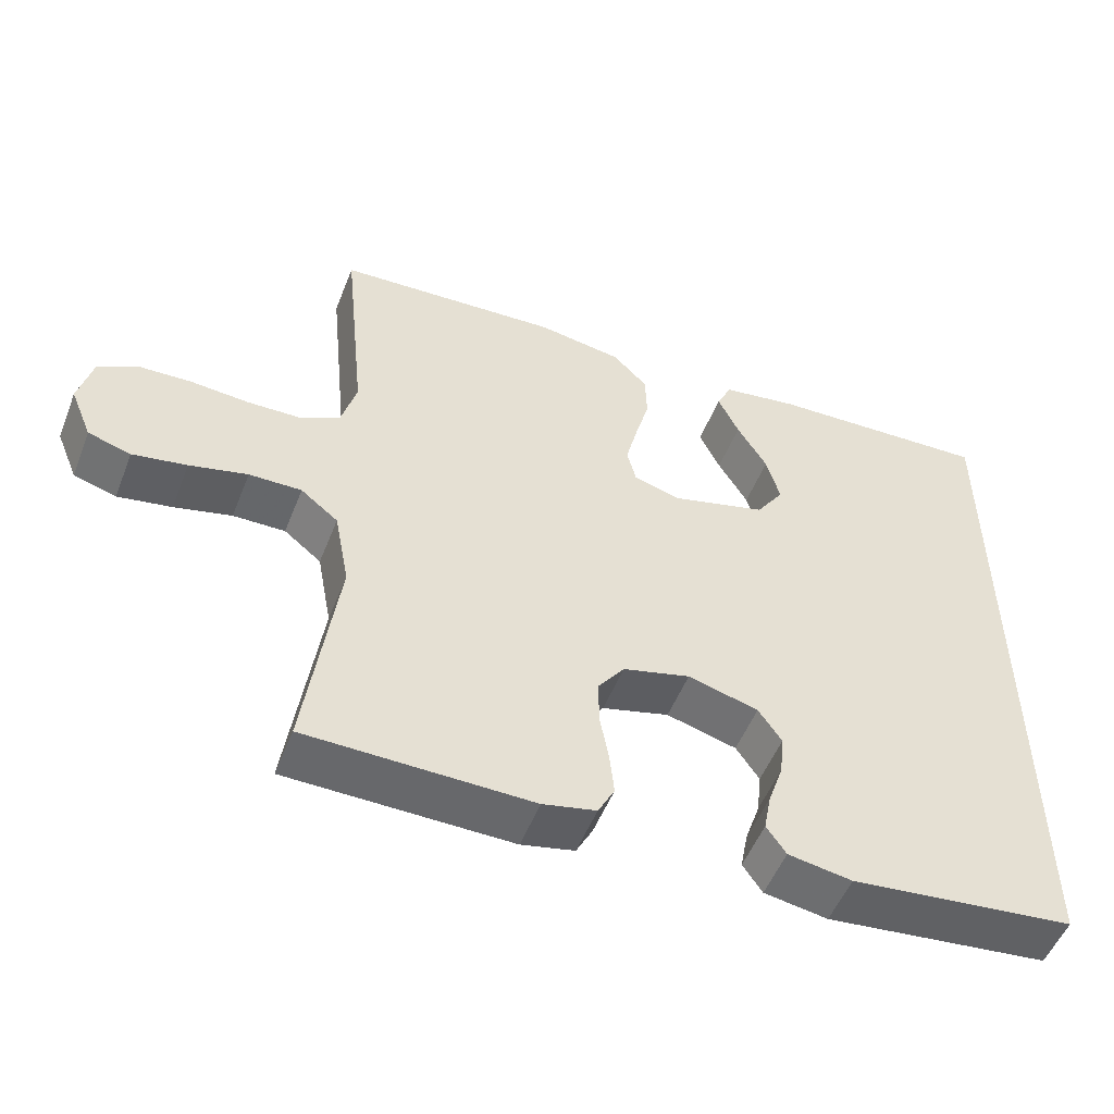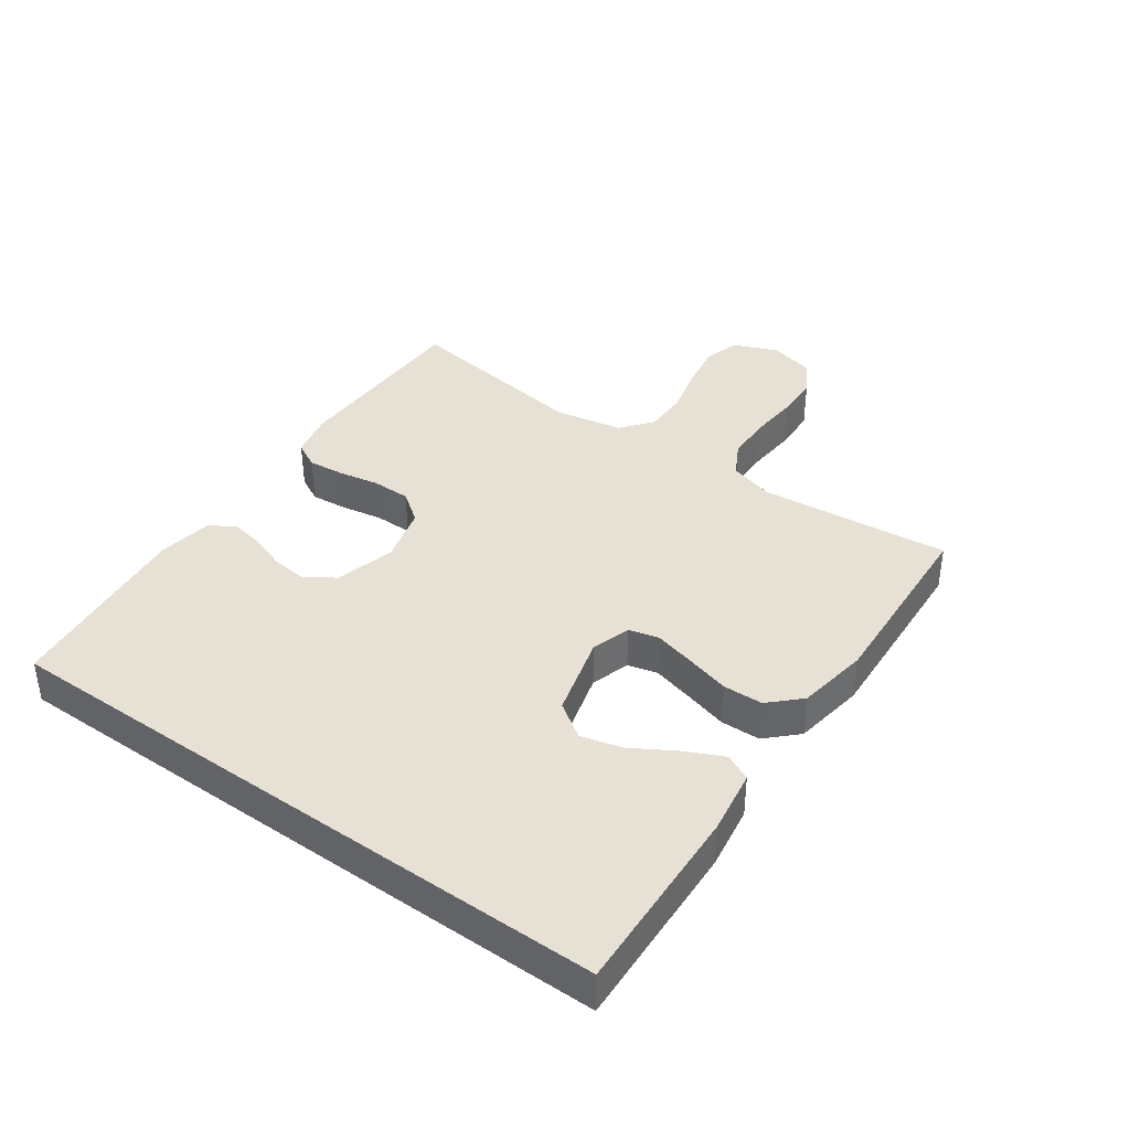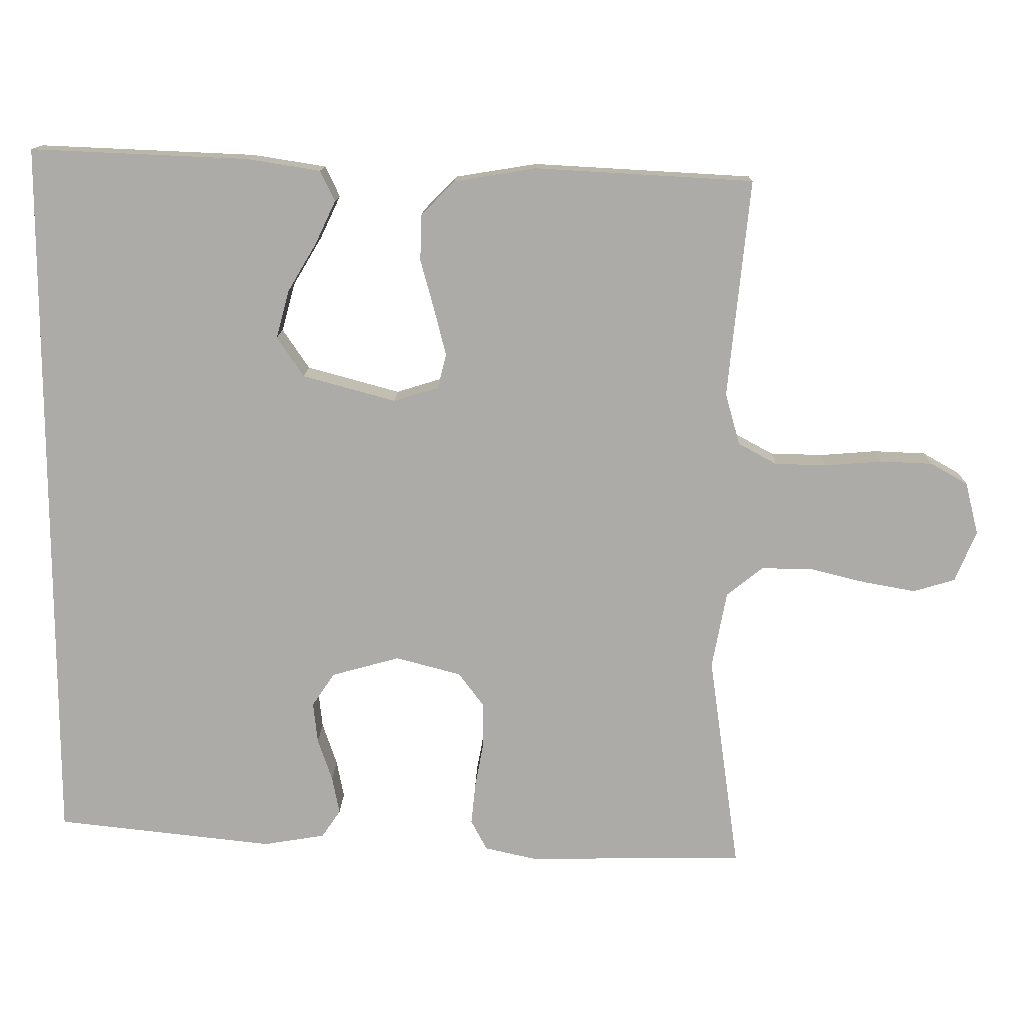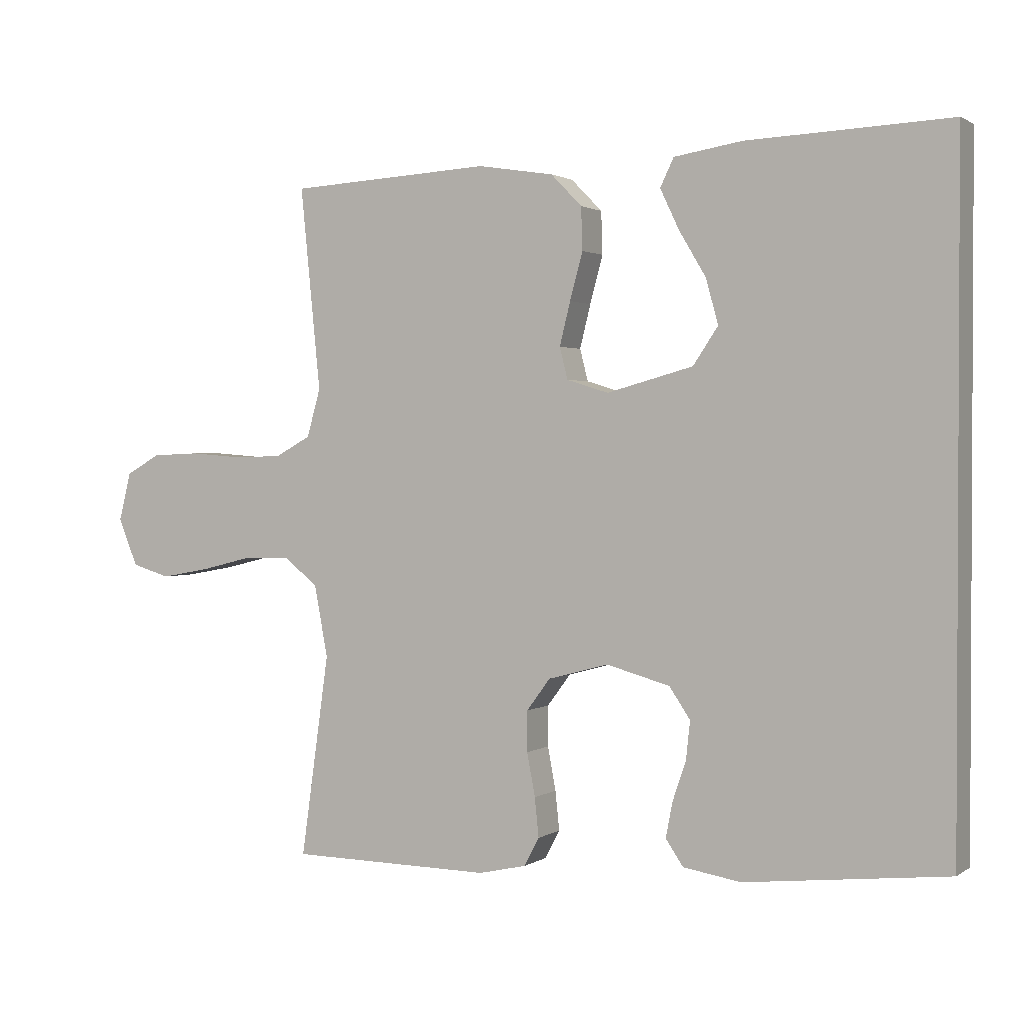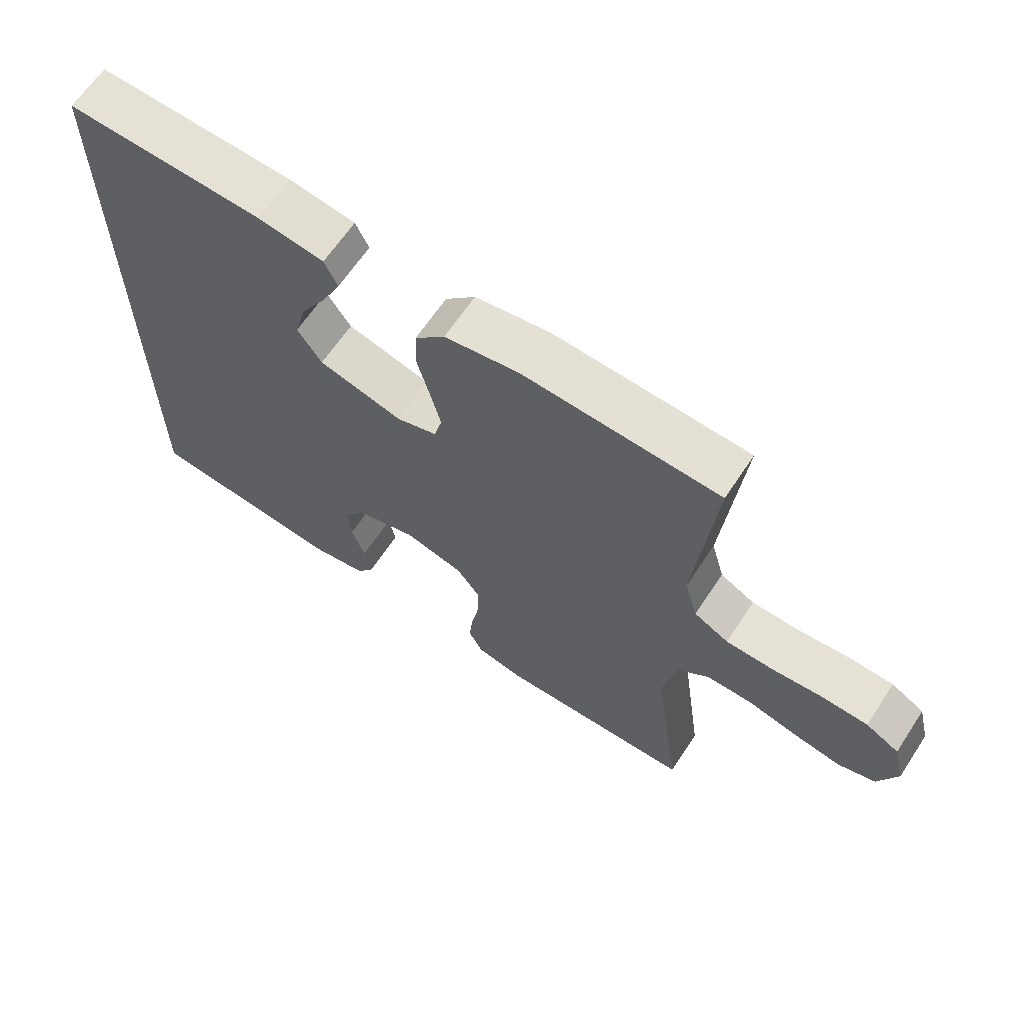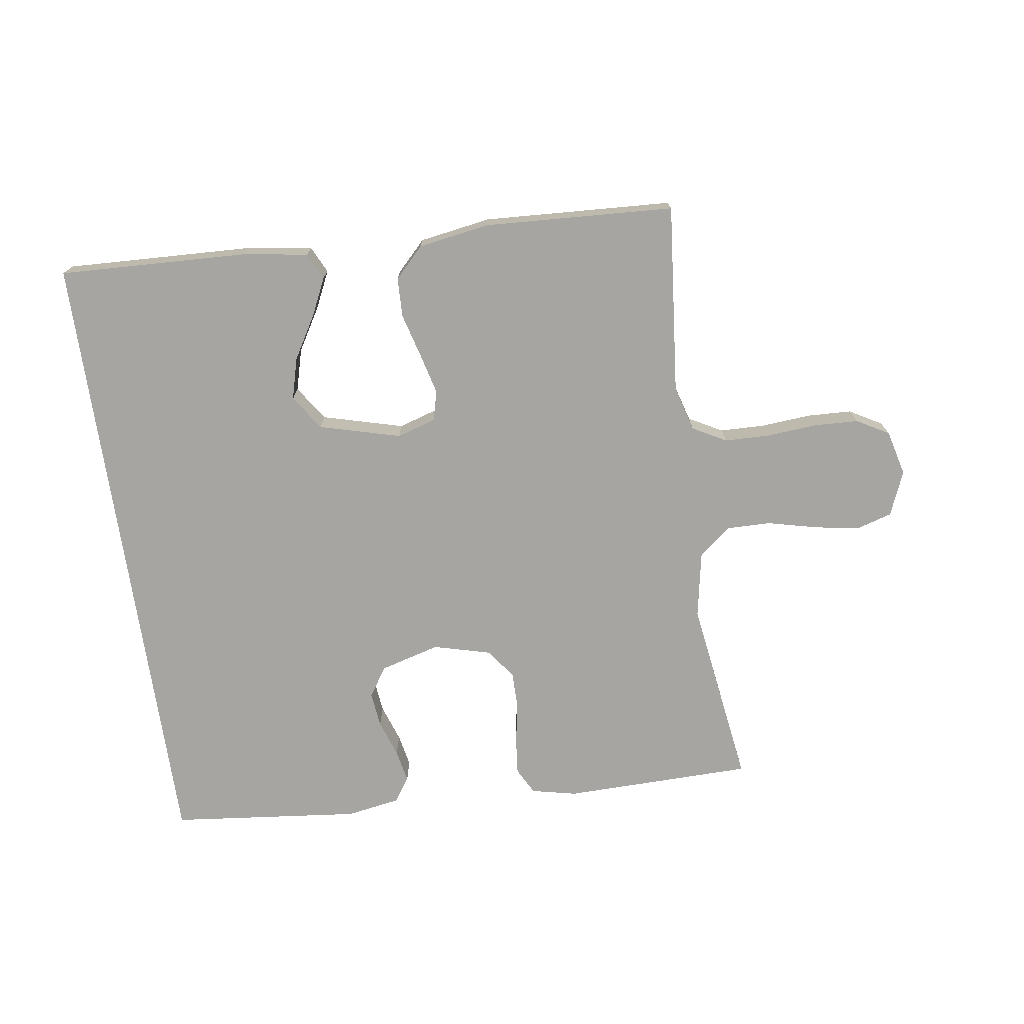
<metadata>
{"format":"obj","ext":"obj","renderer":"f3d","projection":"perspective","resolution":1024,"background":"white","views":[{"elev":-52.2,"azim":158.7,"up":"+Z"},{"elev":39.1,"azim":-54.5,"up":"+Y"},{"elev":13.6,"azim":1.2,"up":"+Z"},{"elev":1.5,"azim":-153.9,"up":"+Z"},{"elev":64.3,"azim":33.4,"up":"+Z"},{"elev":-73.6,"azim":8.5,"up":"+Y"}]}
</metadata>
<code>
v 0.5 0.07 0.5
v 0.47 0.07 0.2
v 0.49 0.07 0.129
v 0.543 0.07 0.1
v 0.615 0.07 0.098
v 0.693 0.07 0.104
v 0.764 0.07 0.101
v 0.815 0.07 0.072
v 0.833 0.07 0
v 0.804 0.07 -0.07
v 0.747 0.07 -0.087
v 0.675 0.07 -0.074
v 0.598 0.07 -0.055
v 0.528 0.07 -0.054
v 0.478 0.07 -0.094
v 0.458 0.07 -0.2
v 0.5 0.07 -0.5
v 0.2 0.07 -0.504
v 0.129 0.07 -0.488
v 0.107 0.07 -0.446
v 0.113 0.07 -0.388
v 0.125 0.07 -0.324
v 0.125 0.07 -0.264
v 0.09 0.07 -0.217
v 0 0.07 -0.193
v -0.094 0.07 -0.219
v -0.125 0.07 -0.265
v -0.119 0.07 -0.321
v -0.099 0.07 -0.38
v -0.089 0.07 -0.432
v -0.115 0.07 -0.47
v -0.2 0.07 -0.484
v -0.5 0.07 -0.451
v -0.5 0.07 0.542
v -0.2 0.07 0.529
v -0.099 0.07 0.513
v -0.079 0.07 0.471
v -0.107 0.07 0.412
v -0.147 0.07 0.345
v -0.165 0.07 0.279
v -0.128 0.07 0.224
v 0 0.07 0.189
v 0.062 0.07 0.208
v 0.074 0.07 0.255
v 0.058 0.07 0.319
v 0.039 0.07 0.389
v 0.041 0.07 0.452
v 0.087 0.07 0.499
v 0.2 0.07 0.517
v 0.5 0 0.5
v 0.47 0 0.2
v 0.49 0 0.129
v 0.543 0 0.1
v 0.615 0 0.098
v 0.693 0 0.104
v 0.764 0 0.101
v 0.815 0 0.072
v 0.833 0 0
v 0.804 0 -0.07
v 0.747 0 -0.087
v 0.675 0 -0.074
v 0.598 0 -0.055
v 0.528 0 -0.054
v 0.478 0 -0.094
v 0.458 0 -0.2
v 0.5 0 -0.5
v 0.2 0 -0.504
v 0.129 0 -0.488
v 0.107 0 -0.446
v 0.113 0 -0.388
v 0.125 0 -0.324
v 0.125 0 -0.264
v 0.09 0 -0.217
v 0 0 -0.193
v -0.094 0 -0.219
v -0.125 0 -0.265
v -0.119 0 -0.321
v -0.099 0 -0.38
v -0.089 0 -0.432
v -0.115 0 -0.47
v -0.2 0 -0.484
v -0.5 0 -0.451
v -0.5 0 0.542
v -0.2 0 0.529
v -0.099 0 0.513
v -0.079 0 0.471
v -0.107 0 0.412
v -0.147 0 0.345
v -0.165 0 0.279
v -0.128 0 0.224
v 0 0 0.189
v 0.062 0 0.208
v 0.074 0 0.255
v 0.058 0 0.319
v 0.039 0 0.389
v 0.041 0 0.452
v 0.087 0 0.499
v 0.2 0 0.517
f 49 1 2
f 48 49 2
f 47 48 2
f 46 47 2
f 45 46 2
f 44 45 2 3
f 43 44 3 4
f 42 43 4
f 37 38 39
f 36 37 39
f 35 36 39
f 34 35 39
f 34 39 40
f 32 33 34
f 31 32 34
f 30 31 34
f 29 30 34
f 28 29 34
f 27 28 34
f 34 40 41
f 27 34 41
f 26 27 41
f 20 21 22
f 19 20 22
f 18 19 22
f 17 18 22
f 16 17 22
f 15 16 22 23
f 14 15 23 24
f 11 12 13
f 10 11 13
f 9 10 13
f 8 9 13
f 7 8 13
f 6 7 13
f 5 6 13
f 4 5 13 14
f 14 24 25
f 4 14 25
f 42 4 25
f 25 26 41 42
f 51 50 98
f 51 98 97
f 51 97 96
f 51 96 95
f 51 95 94
f 52 51 94 93
f 53 52 93 92
f 53 92 91
f 88 87 86
f 88 86 85
f 88 85 84
f 88 84 83
f 89 88 83
f 83 82 81
f 83 81 80
f 83 80 79
f 83 79 78
f 83 78 77
f 83 77 76
f 90 89 83
f 90 83 76
f 90 76 75
f 71 70 69
f 71 69 68
f 71 68 67
f 71 67 66
f 71 66 65
f 72 71 65 64
f 73 72 64 63
f 62 61 60
f 62 60 59
f 62 59 58
f 62 58 57
f 62 57 56
f 62 56 55
f 62 55 54
f 63 62 54 53
f 74 73 63
f 74 63 53
f 74 53 91
f 91 90 75 74
f 1 50 51 2
f 2 51 52 3
f 3 52 53 4
f 4 53 54 5
f 5 54 55 6
f 6 55 56 7
f 7 56 57 8
f 8 57 58 9
f 9 58 59 10
f 10 59 60 11
f 11 60 61 12
f 12 61 62 13
f 13 62 63 14
f 14 63 64 15
f 15 64 65 16
f 16 65 66 17
f 17 66 67 18
f 18 67 68 19
f 19 68 69 20
f 20 69 70 21
f 21 70 71 22
f 22 71 72 23
f 23 72 73 24
f 24 73 74 25
f 25 74 75 26
f 26 75 76 27
f 27 76 77 28
f 28 77 78 29
f 29 78 79 30
f 30 79 80 31
f 31 80 81 32
f 32 81 82 33
f 33 82 83 34
f 34 83 84 35
f 35 84 85 36
f 36 85 86 37
f 37 86 87 38
f 38 87 88 39
f 39 88 89 40
f 40 89 90 41
f 41 90 91 42
f 42 91 92 43
f 43 92 93 44
f 44 93 94 45
f 45 94 95 46
f 46 95 96 47
f 47 96 97 48
f 48 97 98 49
f 49 98 50 1

</code>
